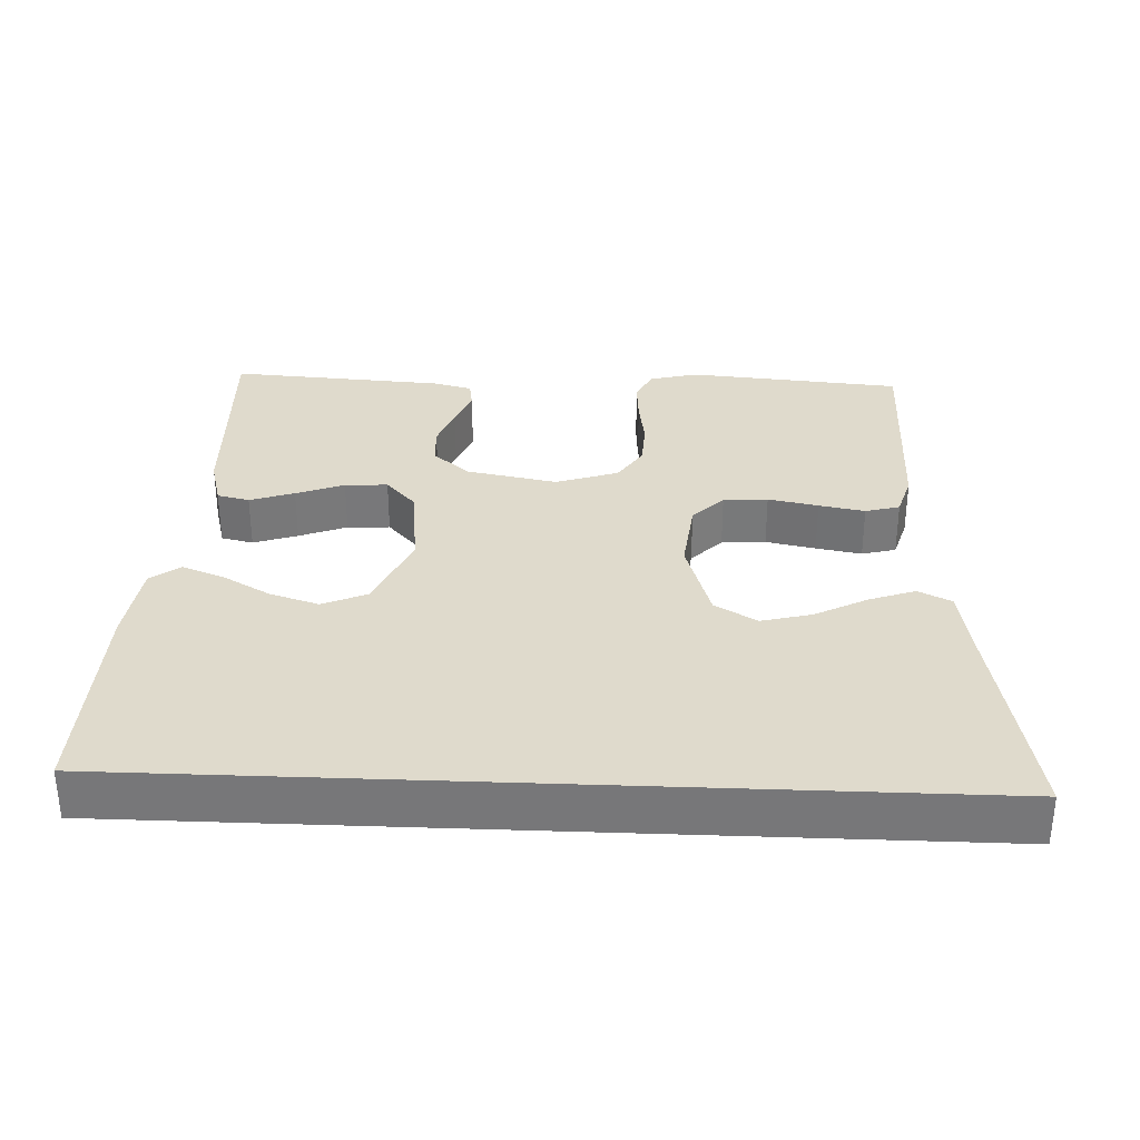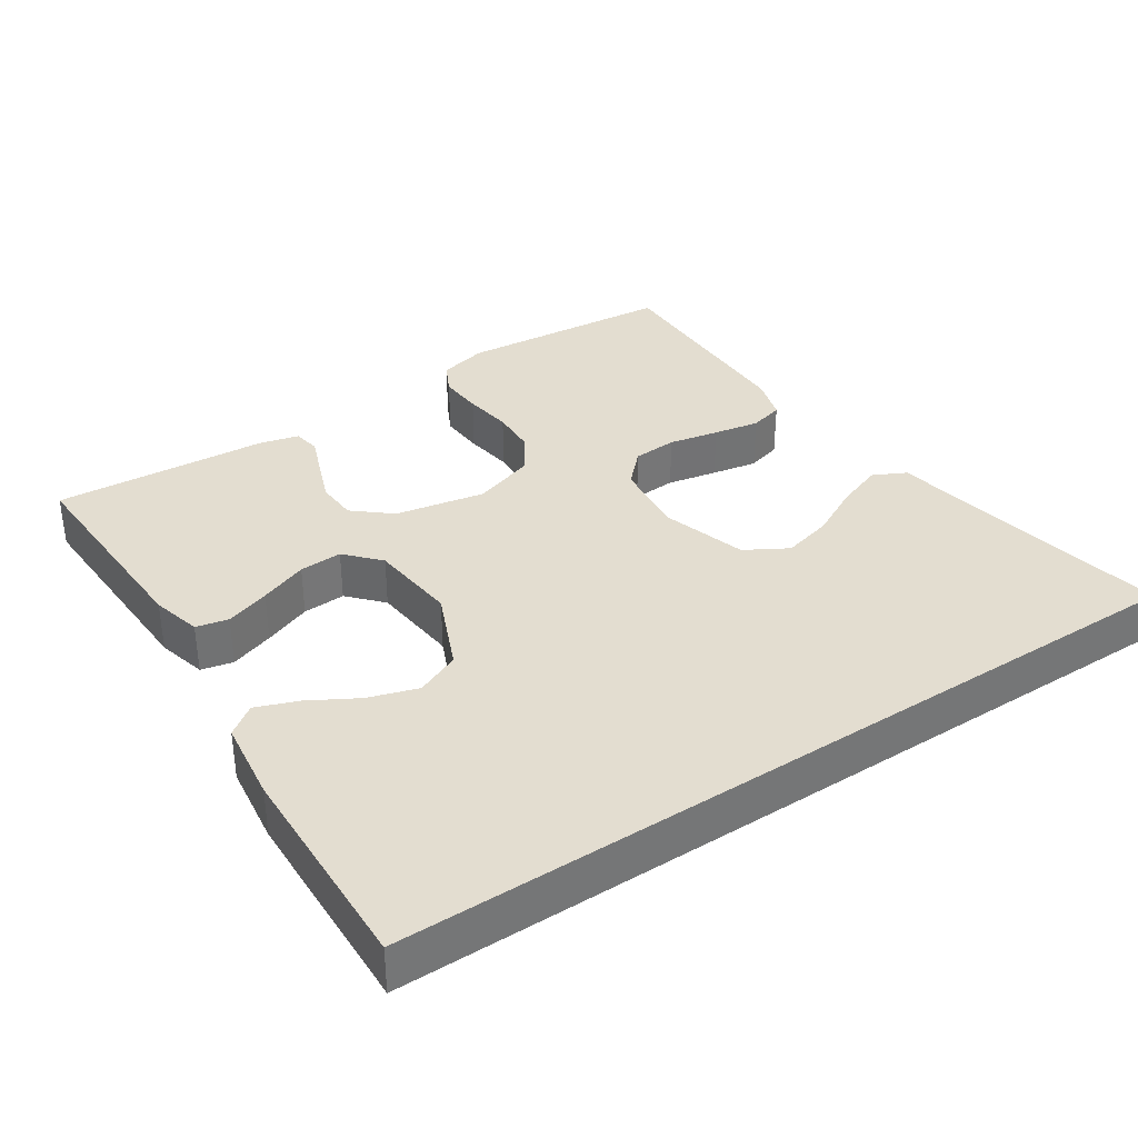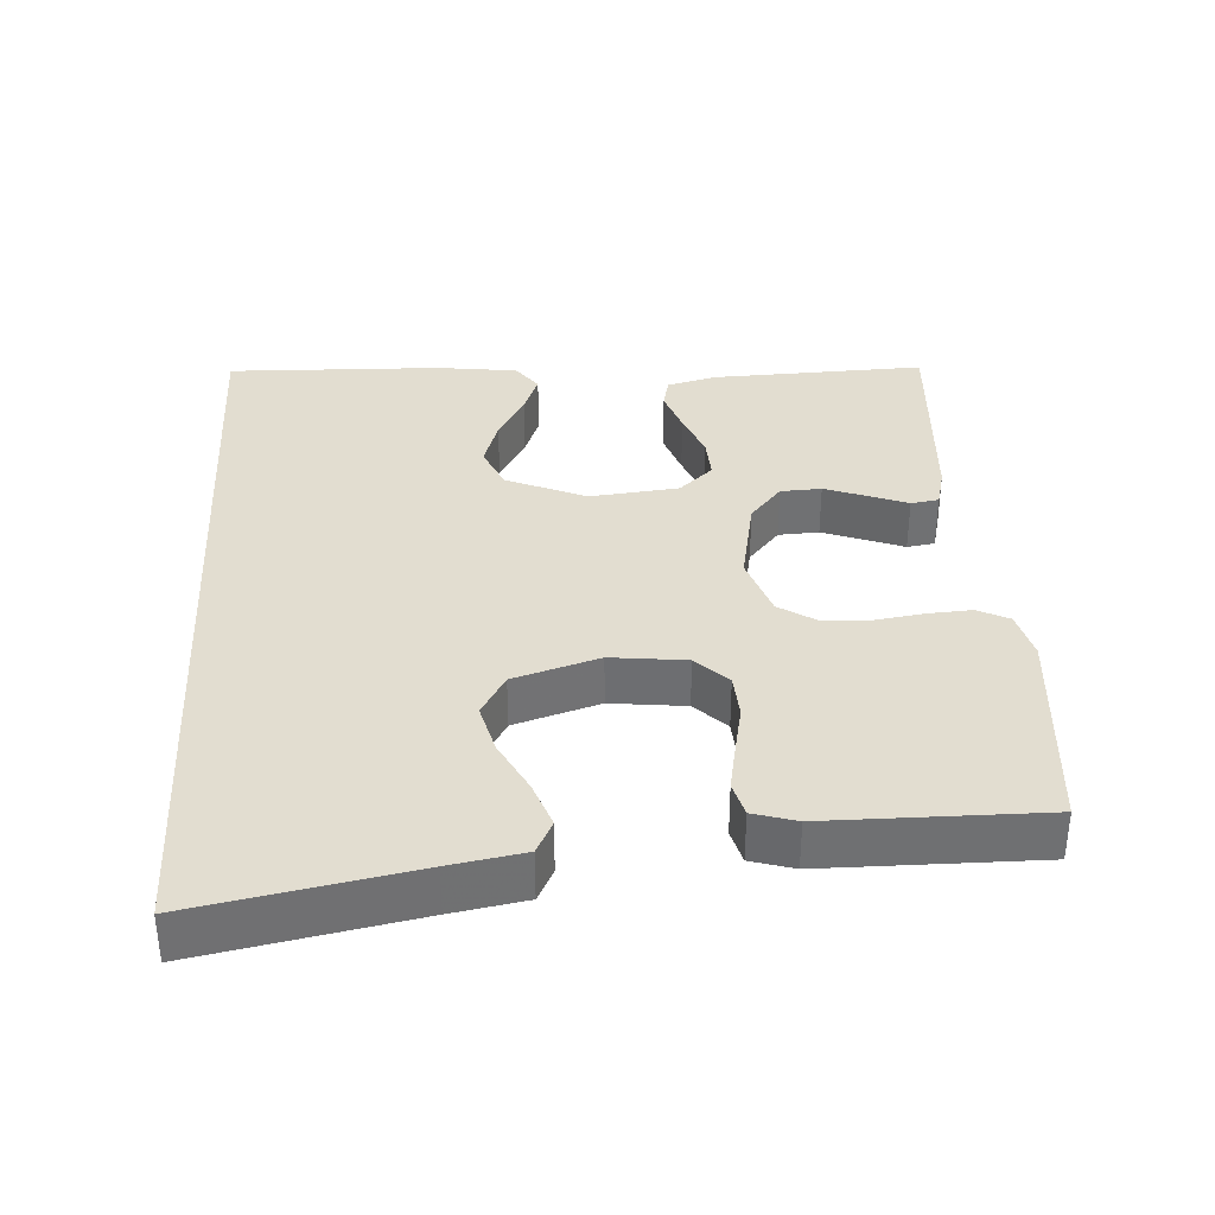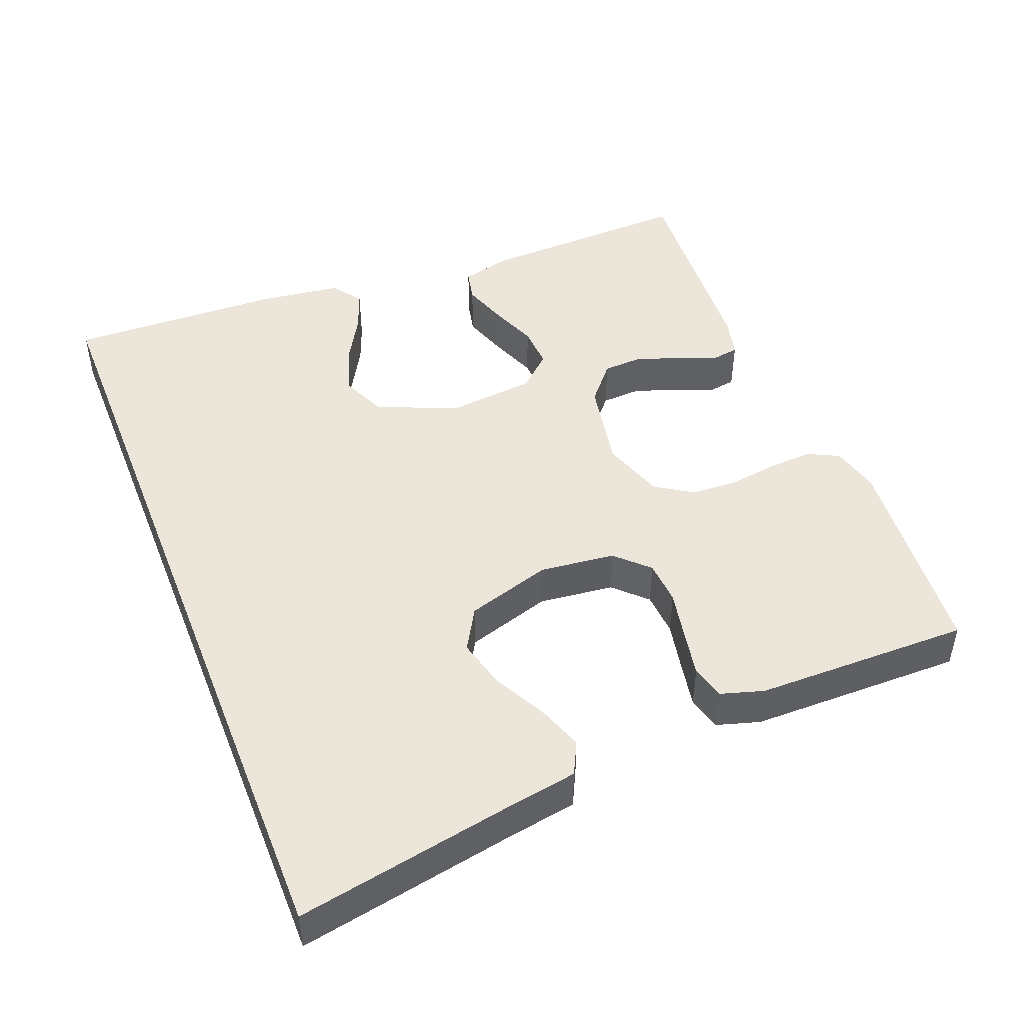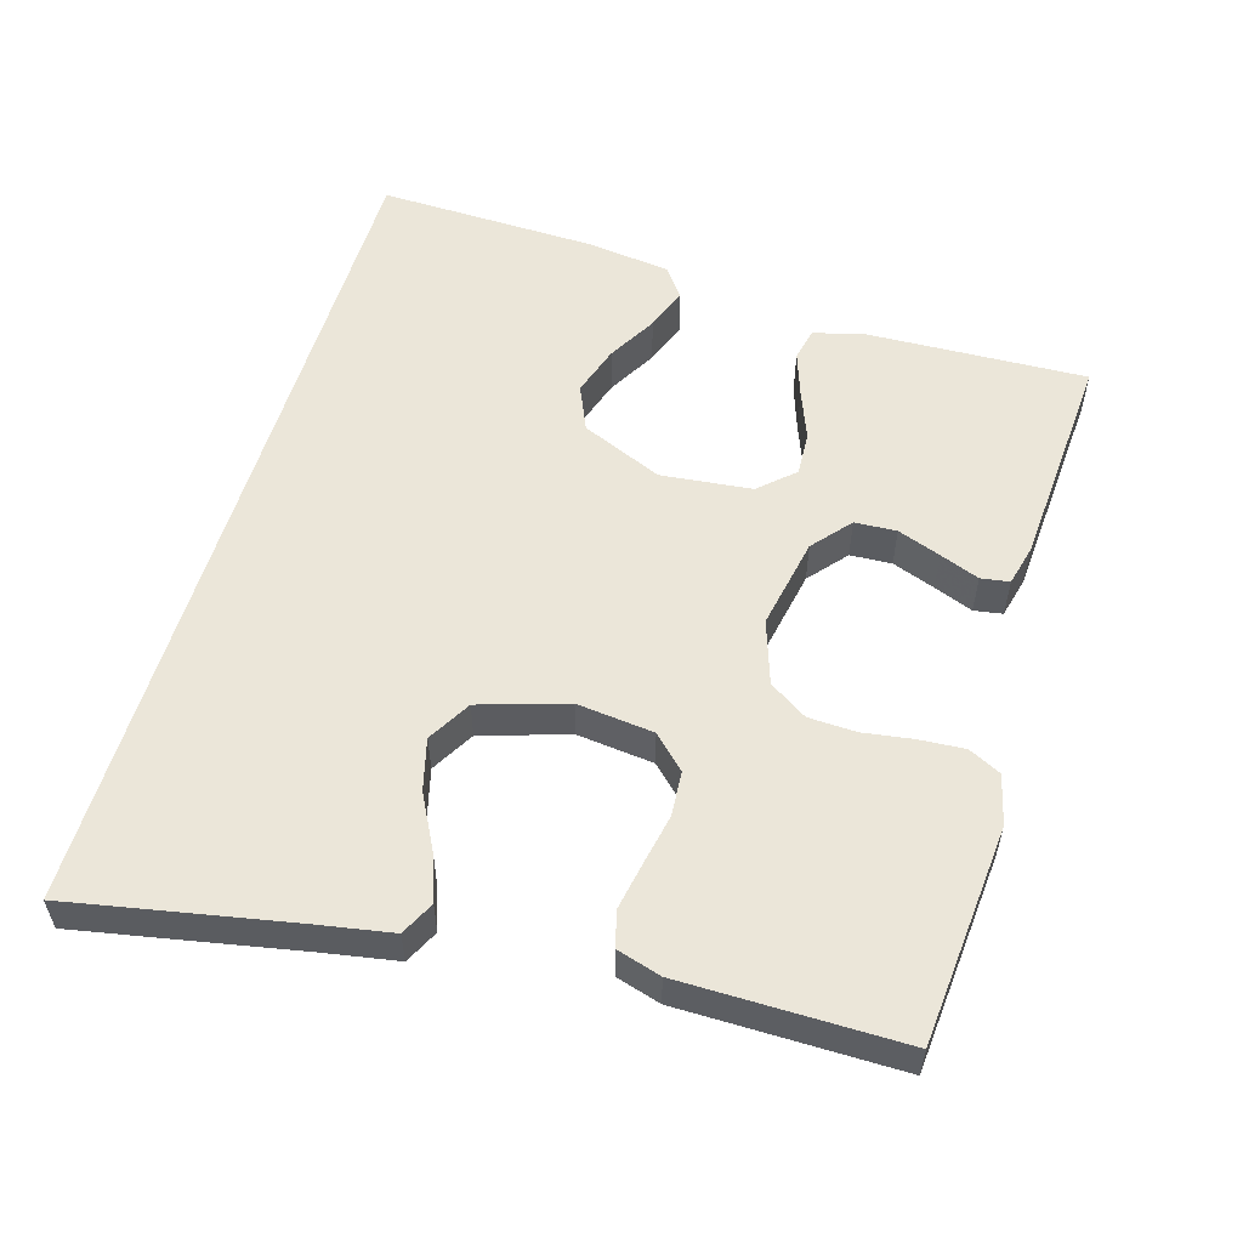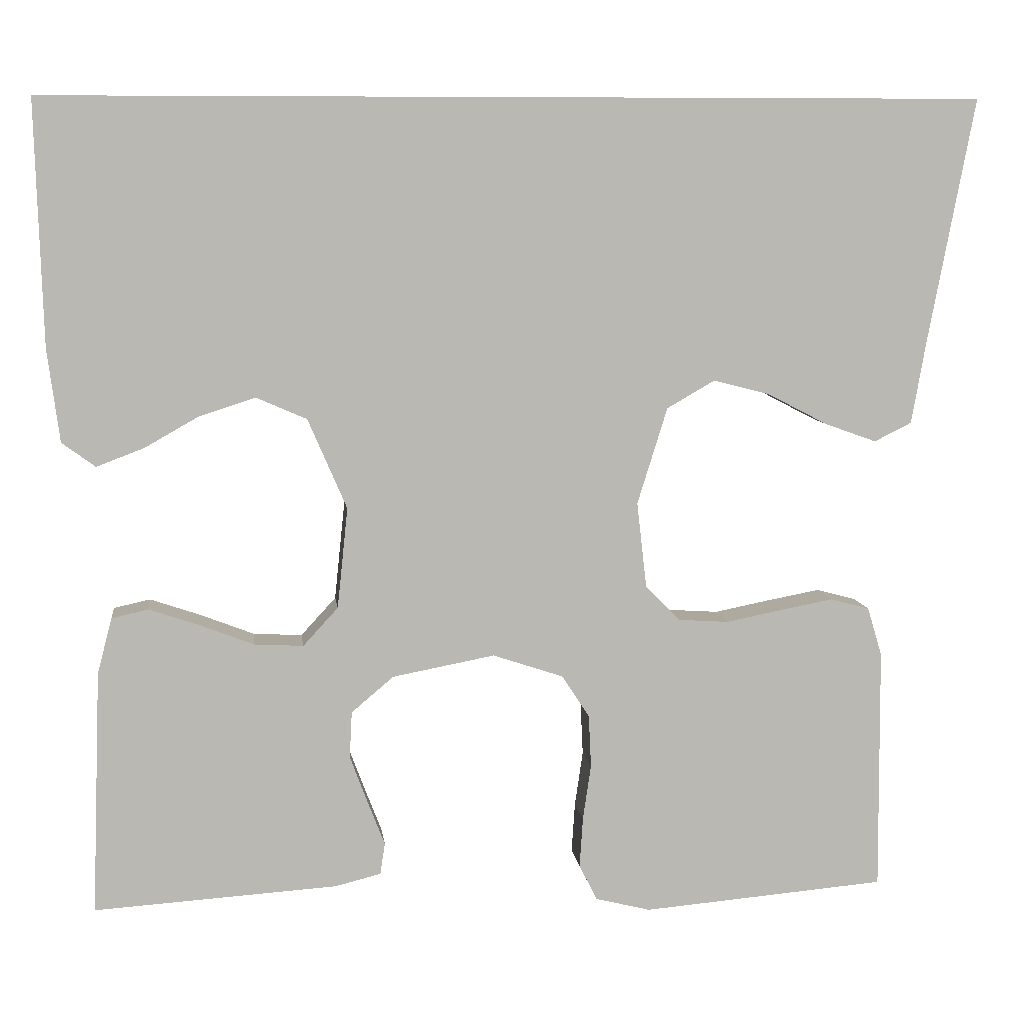
<metadata>
{"format":"obj","ext":"obj","renderer":"f3d","projection":"perspective","resolution":1024,"background":"white","views":[{"elev":32.5,"azim":2.4,"up":"+Y"},{"elev":35.6,"azim":-33.5,"up":"+Y"},{"elev":35.3,"azim":86.5,"up":"+Y"},{"elev":46.7,"azim":68.5,"up":"+Y"},{"elev":55.4,"azim":106.5,"up":"+Y"},{"elev":8.1,"azim":-6.9,"up":"+Z"}]}
</metadata>
<code>
v 0.605 0.07 0.5
v 0.548 0.07 0.2
v 0.53 0.07 0.097
v 0.484 0.07 0.074
v 0.42 0.07 0.097
v 0.347 0.07 0.135
v 0.277 0.07 0.153
v 0.218 0.07 0.119
v 0.181 0.07 0
v 0.193 0.07 -0.105
v 0.236 0.07 -0.149
v 0.298 0.07 -0.153
v 0.368 0.07 -0.139
v 0.432 0.07 -0.127
v 0.48 0.07 -0.14
v 0.498 0.07 -0.2
v 0.5 0.07 -0.5
v 0.2 0.07 -0.526
v 0.132 0.07 -0.509
v 0.11 0.07 -0.465
v 0.114 0.07 -0.403
v 0.124 0.07 -0.335
v 0.121 0.07 -0.27
v 0.087 0.07 -0.218
v 0 0.07 -0.189
v -0.126 0.07 -0.213
v -0.178 0.07 -0.257
v -0.181 0.07 -0.314
v -0.159 0.07 -0.373
v -0.138 0.07 -0.427
v -0.144 0.07 -0.466
v -0.2 0.07 -0.48
v -0.5 0.07 -0.5
v -0.489 0.07 -0.2
v -0.471 0.07 -0.131
v -0.426 0.07 -0.121
v -0.364 0.07 -0.142
v -0.297 0.07 -0.168
v -0.237 0.07 -0.171
v -0.194 0.07 -0.124
v -0.181 0.07 0
v -0.229 0.07 0.111
v -0.291 0.07 0.138
v -0.36 0.07 0.116
v -0.427 0.07 0.078
v -0.485 0.07 0.056
v -0.526 0.07 0.086
v -0.541 0.07 0.2
v -0.55 0.07 0.5
v 0.605 0 0.5
v 0.548 0 0.2
v 0.53 0 0.097
v 0.484 0 0.074
v 0.42 0 0.097
v 0.347 0 0.135
v 0.277 0 0.153
v 0.218 0 0.119
v 0.181 0 0
v 0.193 0 -0.105
v 0.236 0 -0.149
v 0.298 0 -0.153
v 0.368 0 -0.139
v 0.432 0 -0.127
v 0.48 0 -0.14
v 0.498 0 -0.2
v 0.5 0 -0.5
v 0.2 0 -0.526
v 0.132 0 -0.509
v 0.11 0 -0.465
v 0.114 0 -0.403
v 0.124 0 -0.335
v 0.121 0 -0.27
v 0.087 0 -0.218
v 0 0 -0.189
v -0.126 0 -0.213
v -0.178 0 -0.257
v -0.181 0 -0.314
v -0.159 0 -0.373
v -0.138 0 -0.427
v -0.144 0 -0.466
v -0.2 0 -0.48
v -0.5 0 -0.5
v -0.489 0 -0.2
v -0.471 0 -0.131
v -0.426 0 -0.121
v -0.364 0 -0.142
v -0.297 0 -0.168
v -0.237 0 -0.171
v -0.194 0 -0.124
v -0.181 0 0
v -0.229 0 0.111
v -0.291 0 0.138
v -0.36 0 0.116
v -0.427 0 0.078
v -0.485 0 0.056
v -0.526 0 0.086
v -0.541 0 0.2
v -0.55 0 0.5
f 47 48 49
f 46 47 49
f 45 46 49
f 44 45 49
f 43 44 49 1
f 42 43 1 2
f 36 37 38
f 35 36 38
f 34 35 38
f 33 34 38
f 32 33 38
f 31 32 38
f 30 31 38
f 29 30 38
f 28 29 38 39
f 27 28 39 40
f 20 21 22
f 19 20 22
f 18 19 22
f 17 18 22
f 16 17 22
f 15 16 22
f 14 15 22
f 13 14 22
f 12 13 22
f 11 12 22 23
f 10 11 23 24
f 4 5 6
f 3 4 6
f 2 3 6
f 2 6 7
f 42 2 7
f 41 42 7 8
f 40 41 8
f 27 40 8
f 26 27 8
f 25 26 8 9
f 9 10 24 25
f 98 97 96
f 98 96 95
f 98 95 94
f 98 94 93
f 50 98 93 92
f 51 50 92 91
f 87 86 85
f 87 85 84
f 87 84 83
f 87 83 82
f 87 82 81
f 87 81 80
f 87 80 79
f 87 79 78
f 88 87 78 77
f 89 88 77 76
f 71 70 69
f 71 69 68
f 71 68 67
f 71 67 66
f 71 66 65
f 71 65 64
f 71 64 63
f 71 63 62
f 71 62 61
f 72 71 61 60
f 73 72 60 59
f 55 54 53
f 55 53 52
f 55 52 51
f 56 55 51
f 56 51 91
f 57 56 91 90
f 57 90 89
f 57 89 76
f 57 76 75
f 58 57 75 74
f 74 73 59 58
f 1 50 51 2
f 2 51 52 3
f 3 52 53 4
f 4 53 54 5
f 5 54 55 6
f 6 55 56 7
f 7 56 57 8
f 8 57 58 9
f 9 58 59 10
f 10 59 60 11
f 11 60 61 12
f 12 61 62 13
f 13 62 63 14
f 14 63 64 15
f 15 64 65 16
f 16 65 66 17
f 17 66 67 18
f 18 67 68 19
f 19 68 69 20
f 20 69 70 21
f 21 70 71 22
f 22 71 72 23
f 23 72 73 24
f 24 73 74 25
f 25 74 75 26
f 26 75 76 27
f 27 76 77 28
f 28 77 78 29
f 29 78 79 30
f 30 79 80 31
f 31 80 81 32
f 32 81 82 33
f 33 82 83 34
f 34 83 84 35
f 35 84 85 36
f 36 85 86 37
f 37 86 87 38
f 38 87 88 39
f 39 88 89 40
f 40 89 90 41
f 41 90 91 42
f 42 91 92 43
f 43 92 93 44
f 44 93 94 45
f 45 94 95 46
f 46 95 96 47
f 47 96 97 48
f 48 97 98 49
f 49 98 50 1

</code>
